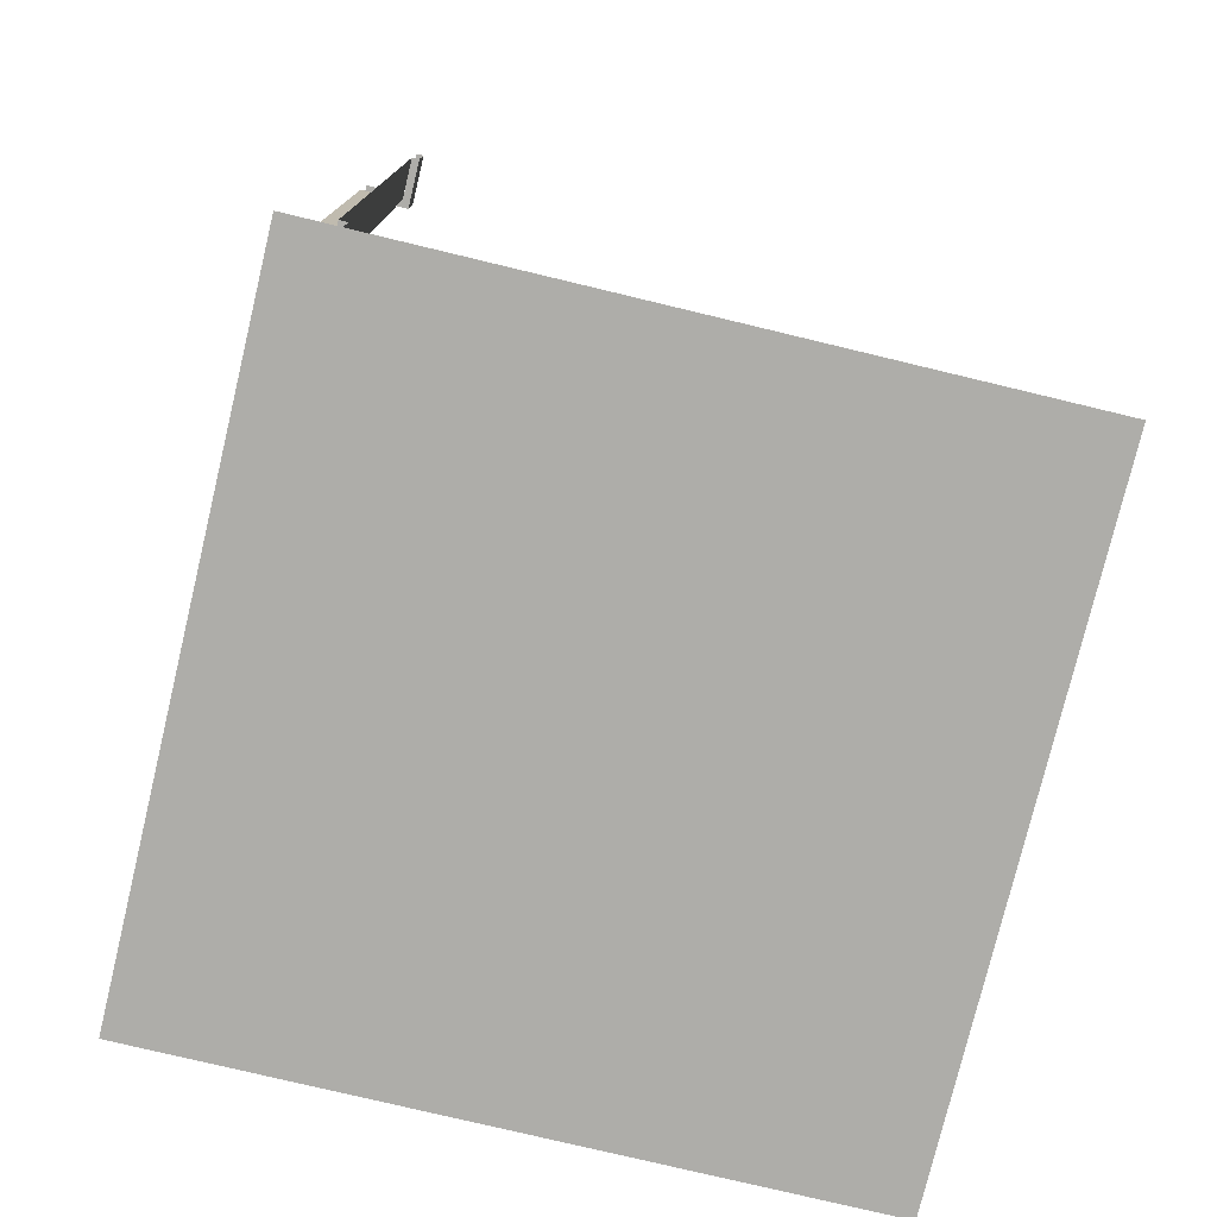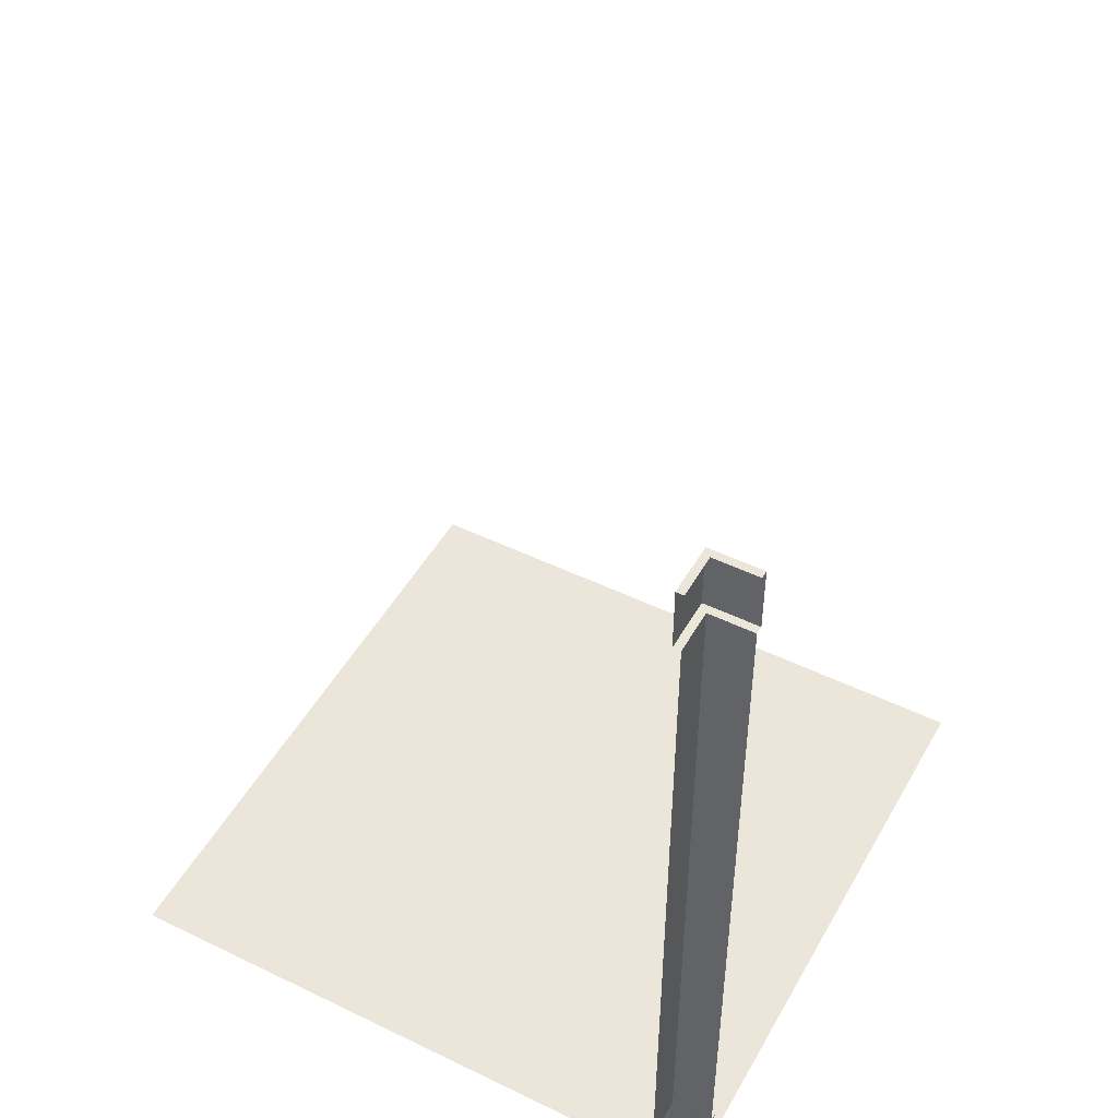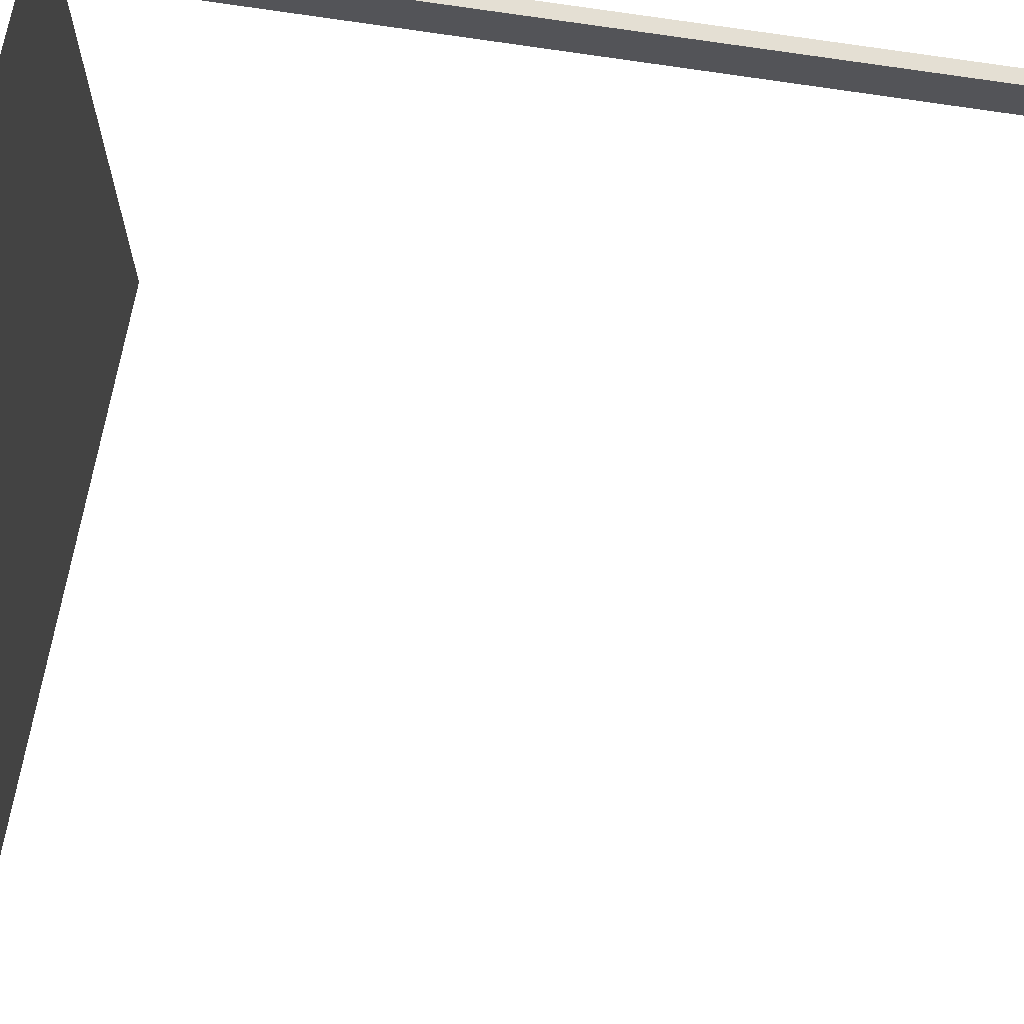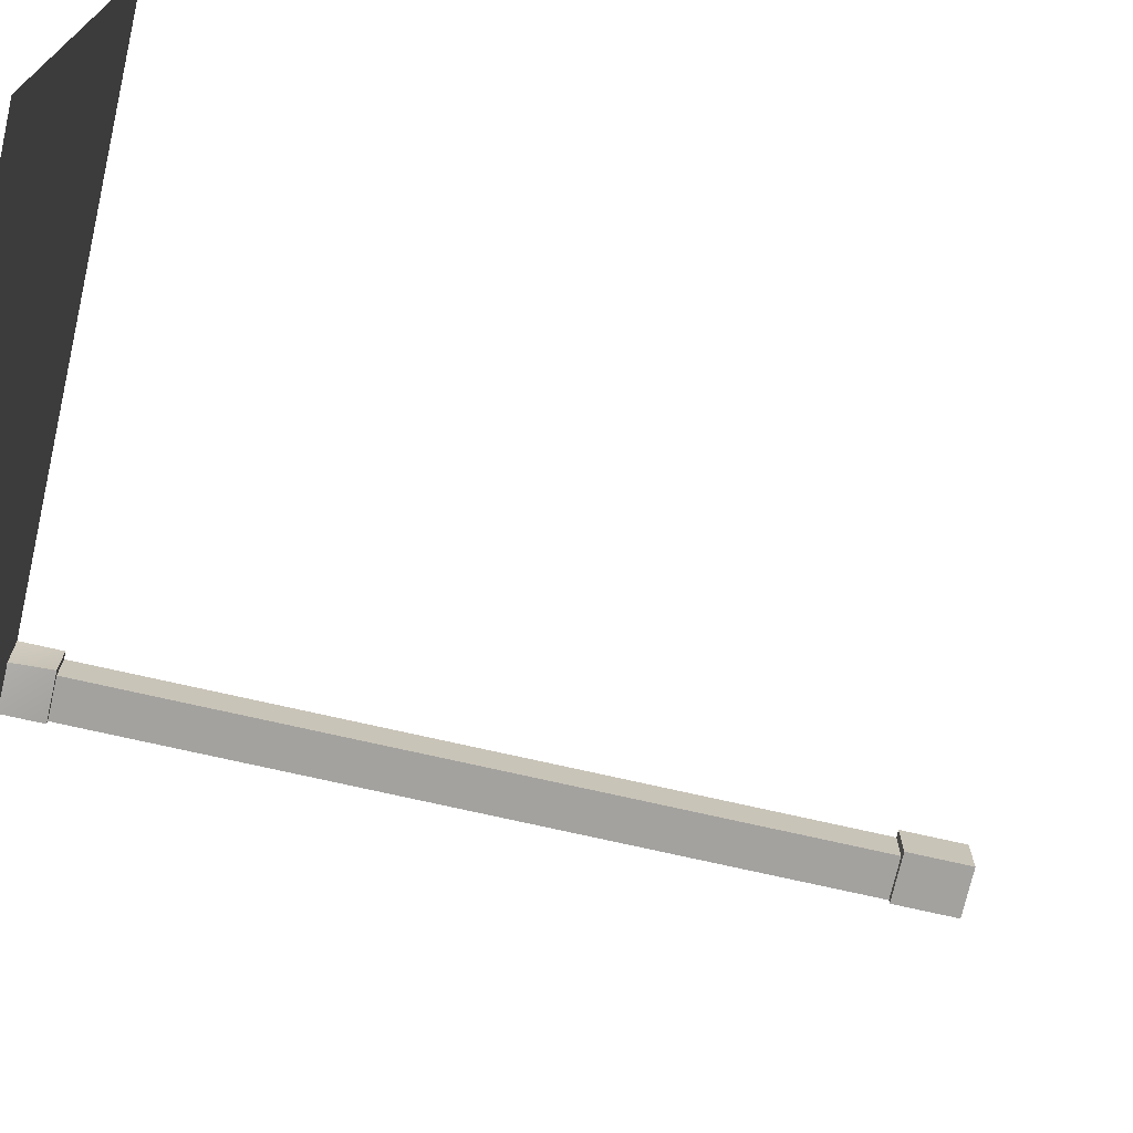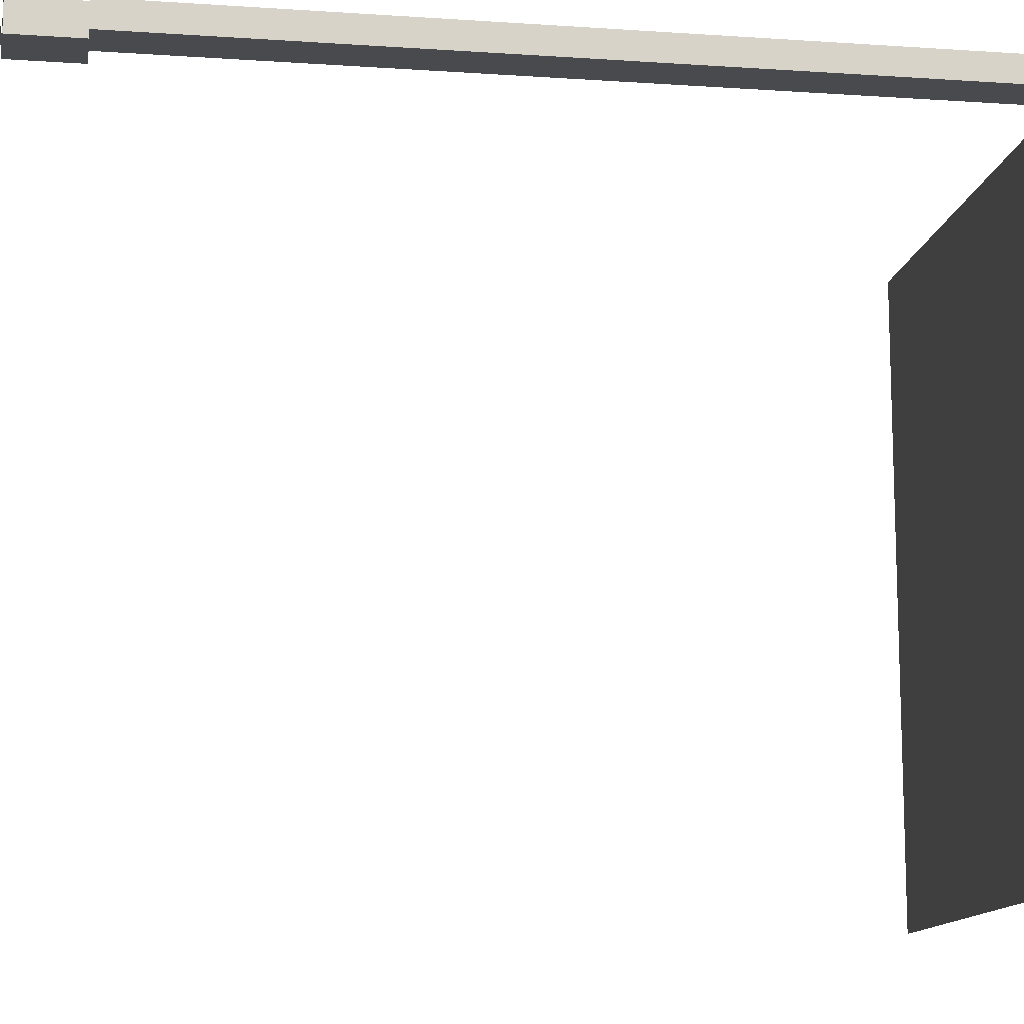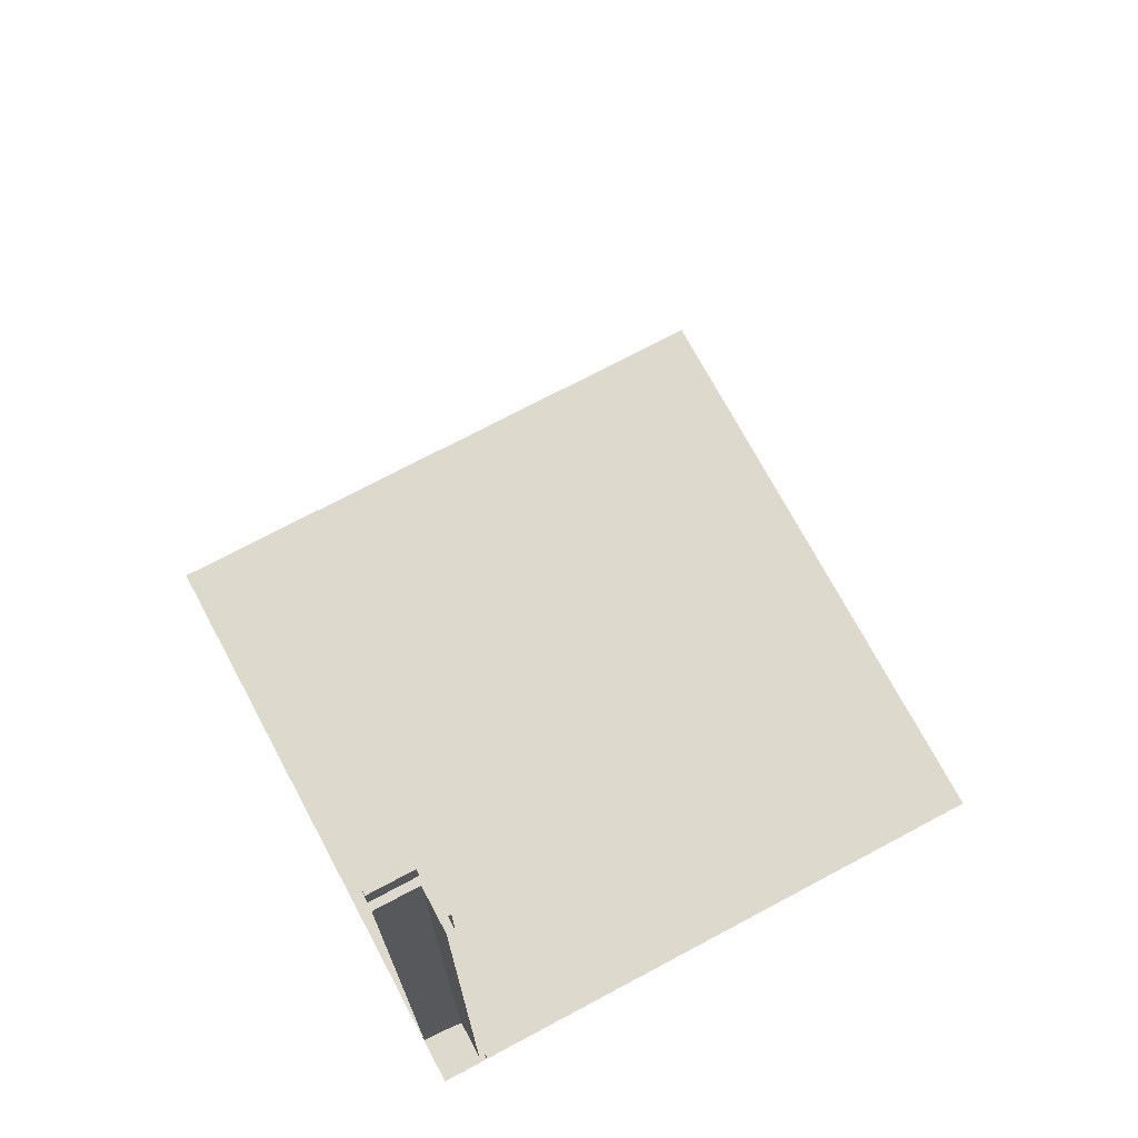
<metadata>
{"format":"obj","ext":"obj","renderer":"f3d","projection":"perspective","resolution":1024,"background":"white","views":[{"elev":-77.1,"azim":-13.5,"up":"+Y"},{"elev":48.5,"azim":-61.6,"up":"+Y"},{"elev":66.8,"azim":99.3,"up":"+Z"},{"elev":-72.6,"azim":77.1,"up":"+Z"},{"elev":-12.8,"azim":-98.9,"up":"+Z"},{"elev":71.9,"azim":-28.1,"up":"+Y"}]}
</metadata>
<code>
v  -1.3 1.7 1.3
v  -1.3 1.7 1.5
v  -1.3 -1.8 1.5
v  -1.3 -1.8 1.3
v  -1.5 1.7 1.3
v  -1.5 -1.8 1.3
v  -1.265 2 1.265
v  -1.265 2 1.5
v  -1.265 1.7 1.5
v  -1.265 1.7 1.265
v  -1.5 2 1.265
v  -1.5 1.7 1.265
v  -1.3 2 1.3
v  -1.3 2 1.5
v  -1.5 2 1.3
v  -1.3 1.7 1.5
v  -1.5 1.7 1.3
v  -1.5 -2 1.5
v  -0.75 -2 1.5
v  -0.75 -2 0.75
v  -1.5 -2 0.75
v  0 -2 1.5
v  0 -2 0.75
v  0.75 -2 1.5
v  0.75 -2 0.75
v  1.5 -2 1.5
v  1.5 -2 0.75
v  -0.75 -2 -0
v  -1.5 -2 -0
v  0 -2 -0
v  0.75 -2 -0
v  1.5 -2 -0
v  -0.75 -2 -0.75
v  -1.5 -2 -0.75
v  0 -2 -0.75
v  0.75 -2 -0.75
v  1.5 -2 -0.75
v  -0.75 -2 -1.5
v  -1.5 -2 -1.5
v  0 -2 -1.5
v  0.75 -2 -1.5
v  1.5 -2 -1.5
v  -1.282 -2 1.282
v  -1.265 -1.8 1.265
v  -1.265 -1.8 1.5
v  -1.265 -2 1.5
v  -1.5 -2 1.265
v  -1.5 -1.8 1.265
v  -1.3 -1.8 1.5
g Box105
f 1 2 3
f 3 4 1
f 5 1 4
f 4 6 5
f 7 8 9
f 9 10 7
f 11 7 10
f 10 12 11
f 13 14 8
f 8 7 13
f 15 13 7
f 7 11 15
f 16 1 10
f 10 9 16
f 1 17 12
f 12 10 1
f 18 19 20
f 20 21 18
f 19 22 23
f 23 20 19
f 22 24 25
f 25 23 22
f 24 26 27
f 27 25 24
f 21 20 28
f 28 29 21
f 20 23 30
f 30 28 20
f 23 25 31
f 31 30 23
f 25 27 32
f 32 31 25
f 29 28 33
f 33 34 29
f 28 30 35
f 35 33 28
f 30 31 36
f 36 35 30
f 31 32 37
f 37 36 31
f 34 33 38
f 38 39 34
f 33 35 40
f 40 38 33
f 35 36 41
f 41 40 35
f 36 37 42
f 42 41 36
f 43 44 45
f 45 46 43
f 47 48 44
f 44 43 47
f 6 4 44
f 44 48 6
f 4 49 45
f 45 44 4

</code>
